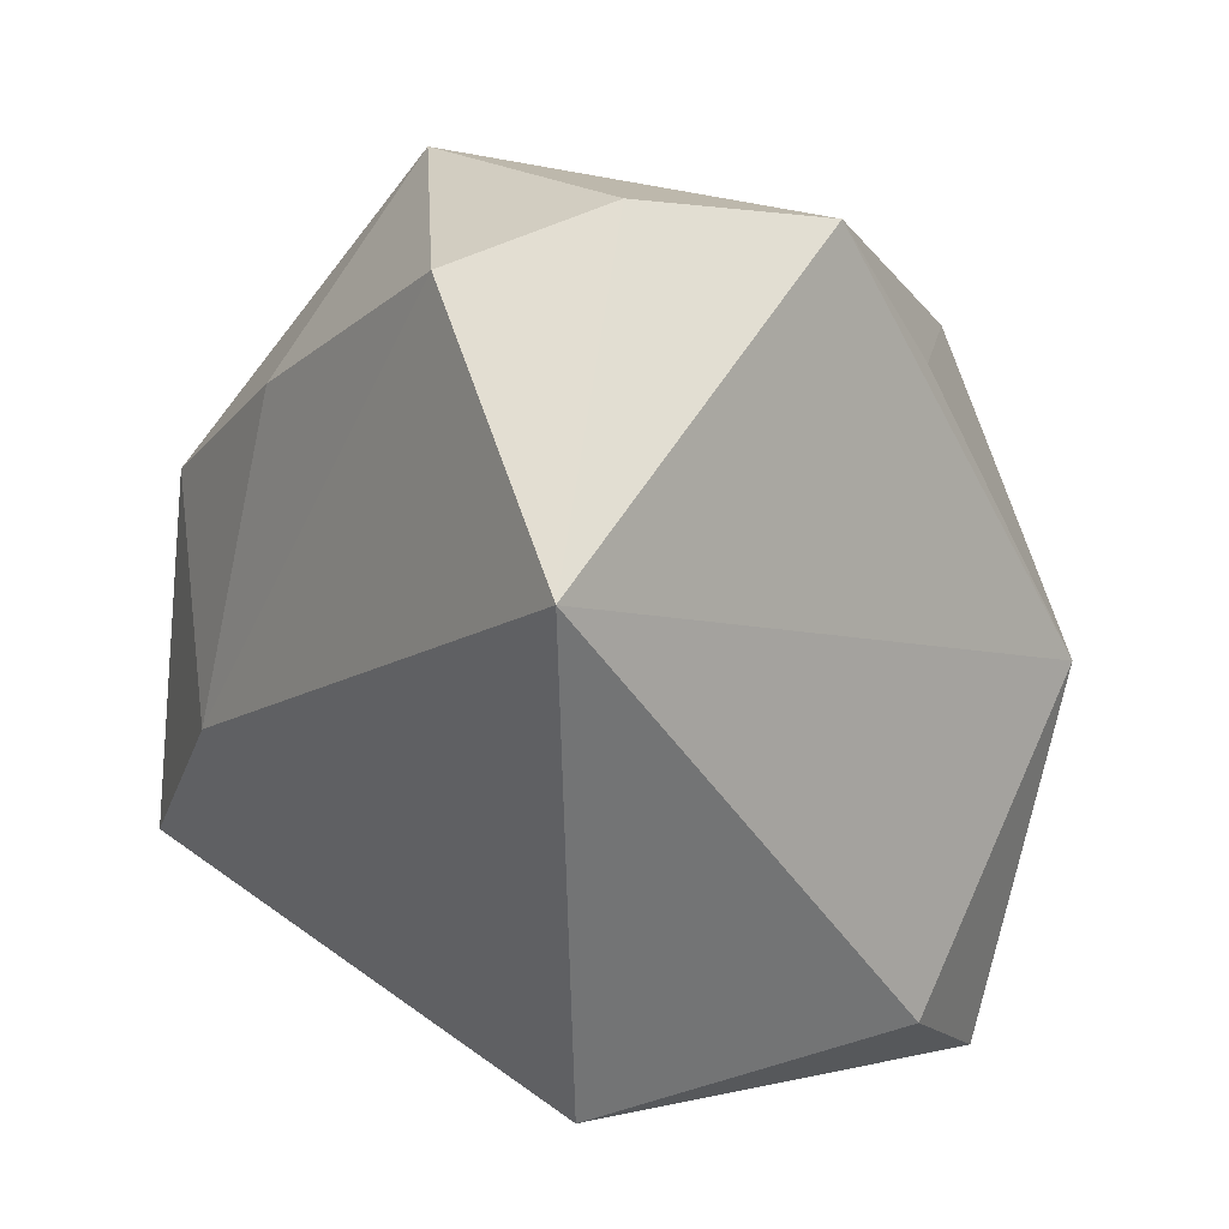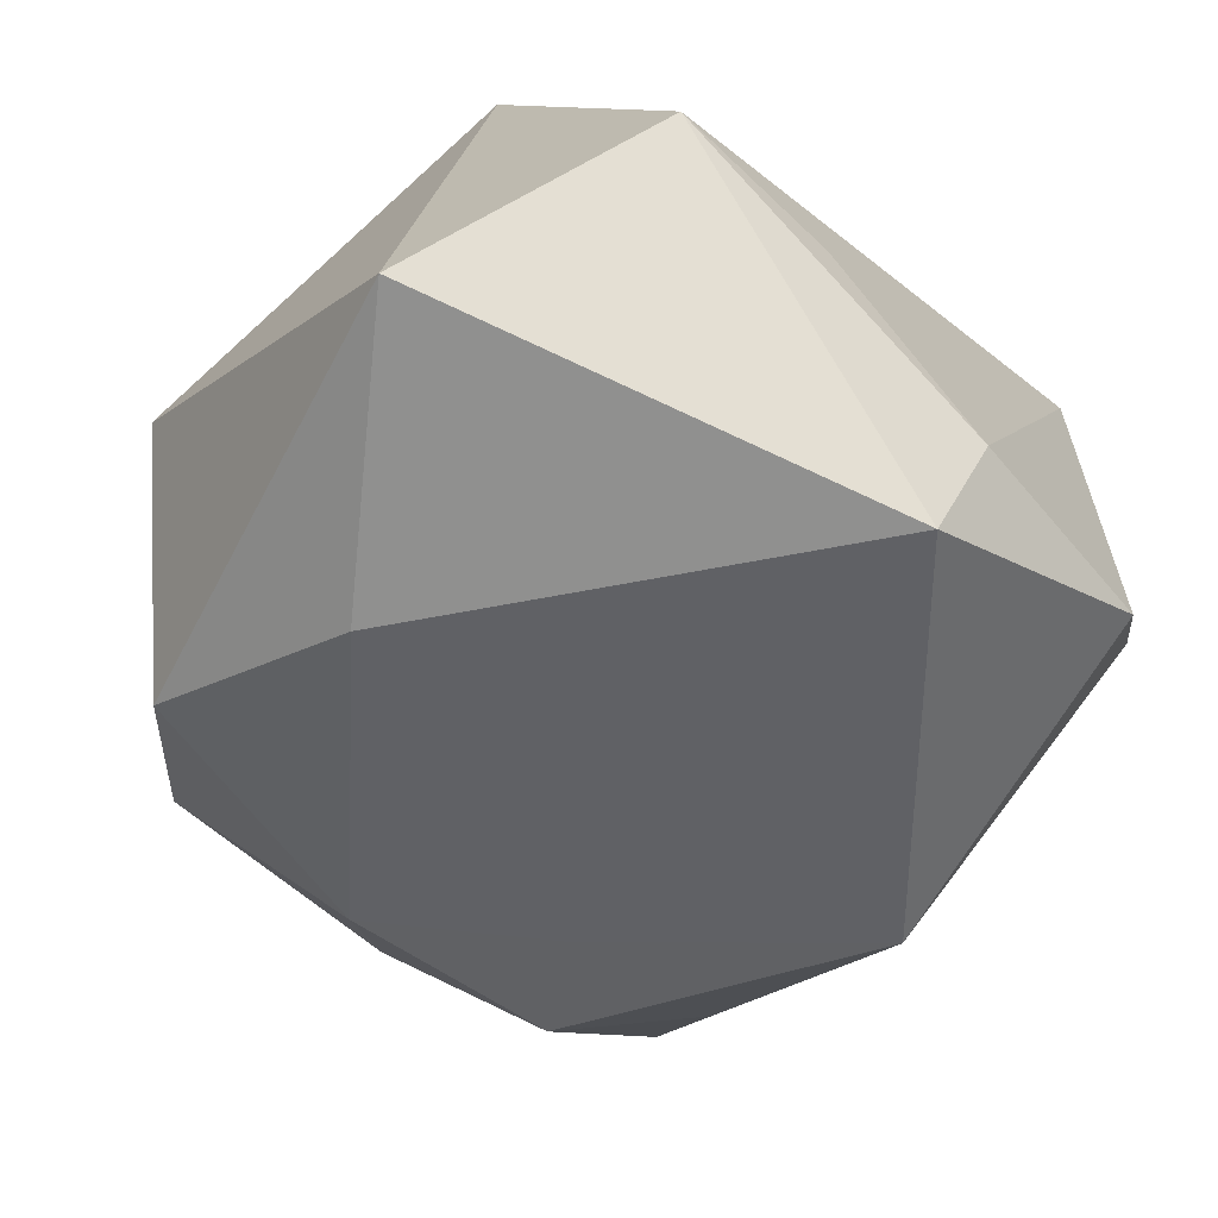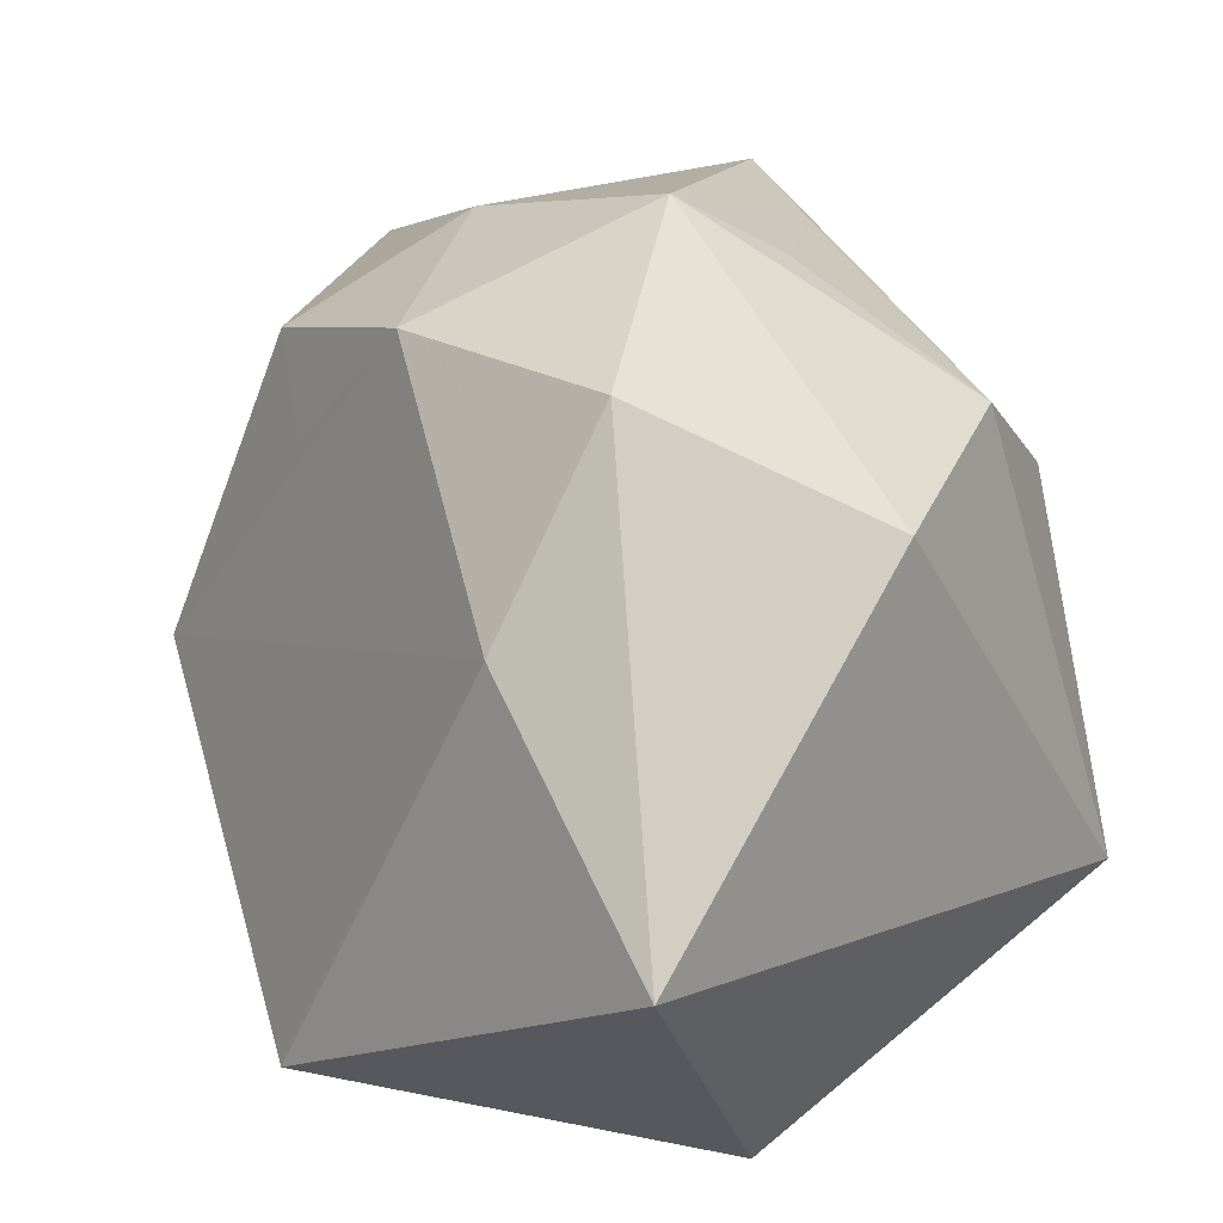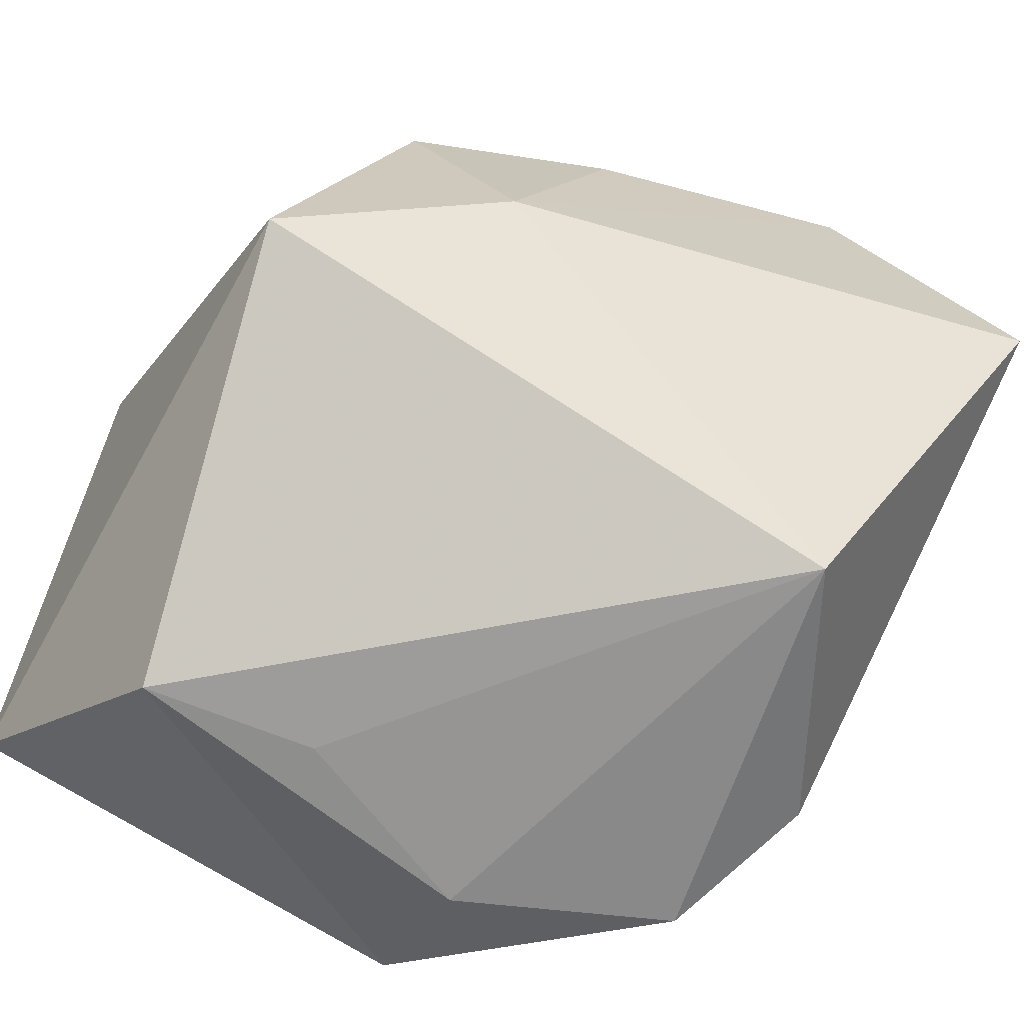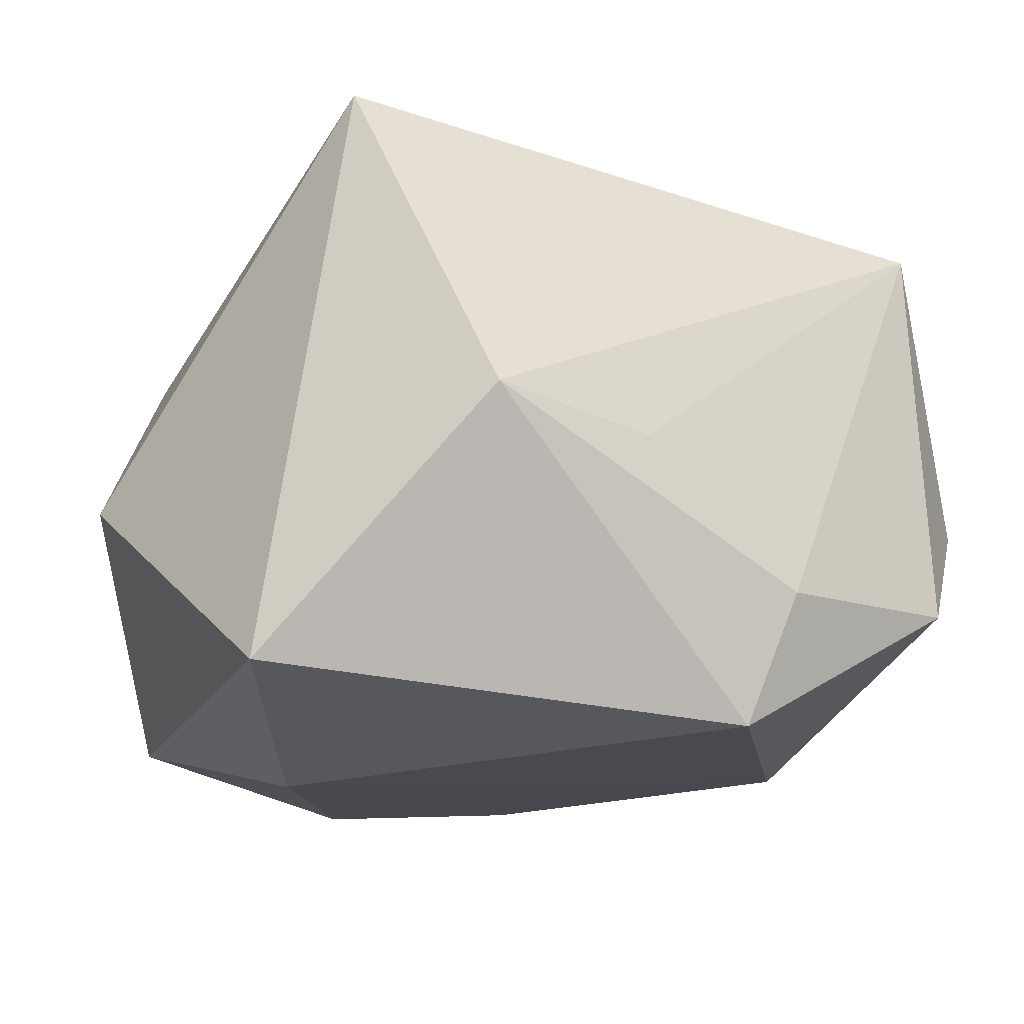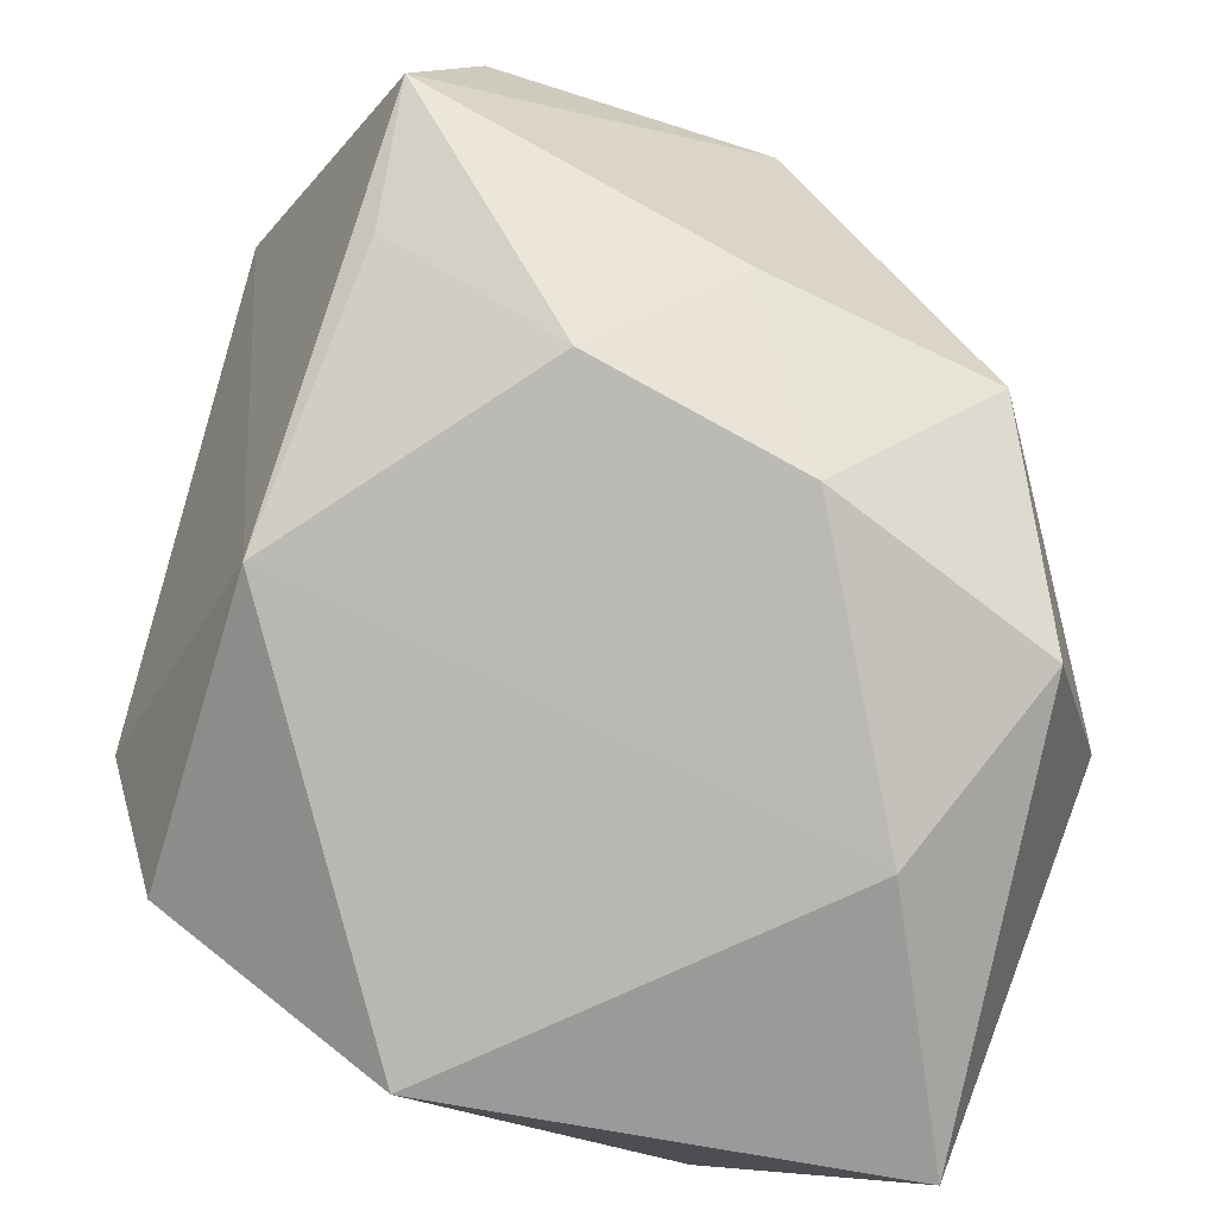
<metadata>
{"format":"obj","ext":"obj","renderer":"f3d","projection":"perspective","resolution":1024,"background":"white","views":[{"elev":3.6,"azim":53.5,"up":"+Y"},{"elev":-65.5,"azim":-44.7,"up":"+Z"},{"elev":9.5,"azim":-133.8,"up":"+Y"},{"elev":-67.6,"azim":-22.3,"up":"+Y"},{"elev":-28.5,"azim":-36.9,"up":"+Z"},{"elev":-69.5,"azim":150.5,"up":"+Z"}]}
</metadata>
<code>
v -0.0294 0.02034 0.01186
v 0.03643 0.03175 0.006621
v 0.004636 0.03841 0.02075
v 0.03054 -0.001241 -0.02252
v 0.02384 -0.0323 -0.01819
v -0.02222 0.004982 -0.03391
v 0.001764 -0.02992 -0.03391
v 0.03297 0.02179 -0.004768
v 0.04009 0.005623 0.03402
v -0.01821 0.03153 0.001013
v 0.01686 0.02534 -0.02097
v 0.02325 0.02793 0.03258
v -0.03211 -0.01754 0.02472
v -0.02128 0.01367 0.02815
v 0.003885 -0.03462 -0.02252
v 0.02122 -0.03403 0.01889
v -0.002106 0.02039 0.03109
v 0.03035 0.0329 0.0213
v -0.02811 -0.03472 -0.01294
v 0.00625 0.03494 -0.00963
v 0.01094 0.01667 -0.02409
v -0.003372 0.02655 -0.02581
v -0.02657 0.02313 -0.02601
v -0.01586 0.03638 -0.009667
v -0.01259 -0.03493 -0.01279
v 0.03102 -0.02795 -0.006083
v -0.03898 0.01288 -0.008313
v -0.03898 -0.01607 -0.03391
v -0.01207 -0.006867 0.03145
v -0.006328 0.03357 0.01626
f 26 4 9
f 13 28 19
f 27 28 13
f 13 1 27
f 1 24 27
f 26 9 16
f 13 19 16
f 13 16 29
f 29 16 9
f 18 9 2
f 2 9 4
f 23 24 22
f 28 27 23
f 23 27 24
f 10 24 1
f 21 4 22
f 22 11 21
f 21 11 4
f 7 19 28
f 12 9 18
f 12 29 9
f 4 11 8
f 8 2 4
f 11 2 8
f 20 2 11
f 22 24 20
f 20 11 22
f 6 23 22
f 28 23 6
f 6 7 28
f 22 4 6
f 4 7 6
f 19 7 15
f 14 1 13
f 13 29 14
f 25 16 19
f 19 15 25
f 25 15 16
f 26 16 5
f 16 15 5
f 5 15 7
f 5 4 26
f 5 7 4
f 29 12 17
f 17 14 29
f 3 17 12
f 3 12 18
f 1 14 3
f 14 17 3
f 3 20 24
f 18 2 3
f 2 20 3
f 24 10 30
f 30 3 24
f 30 10 1
f 1 3 30

</code>
